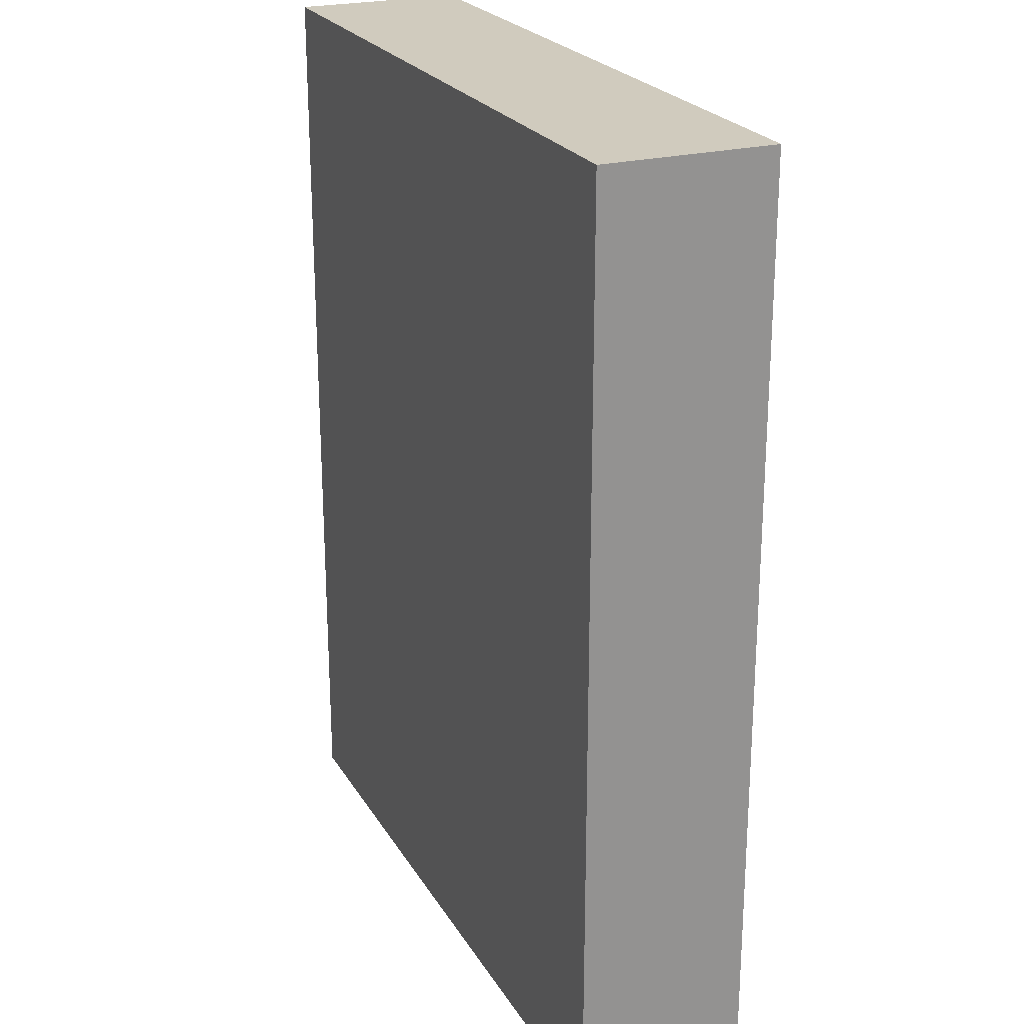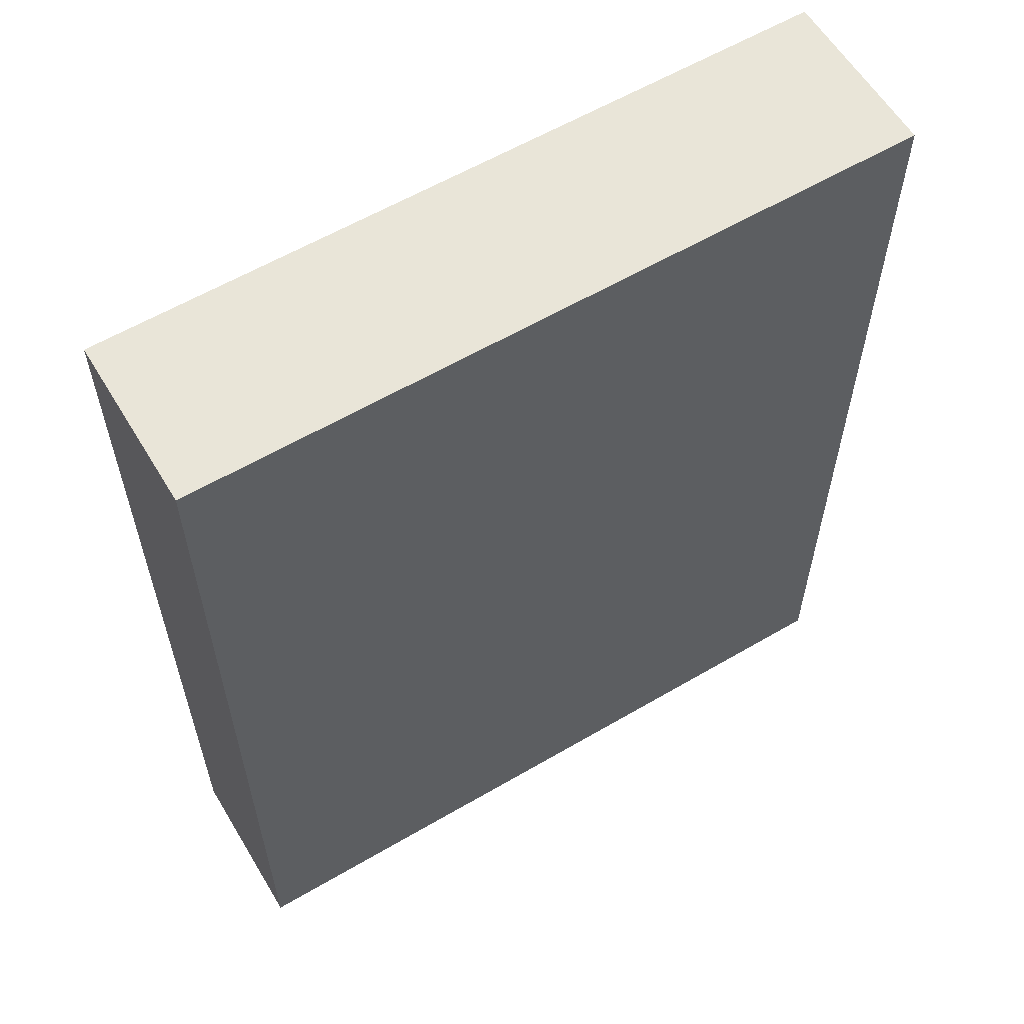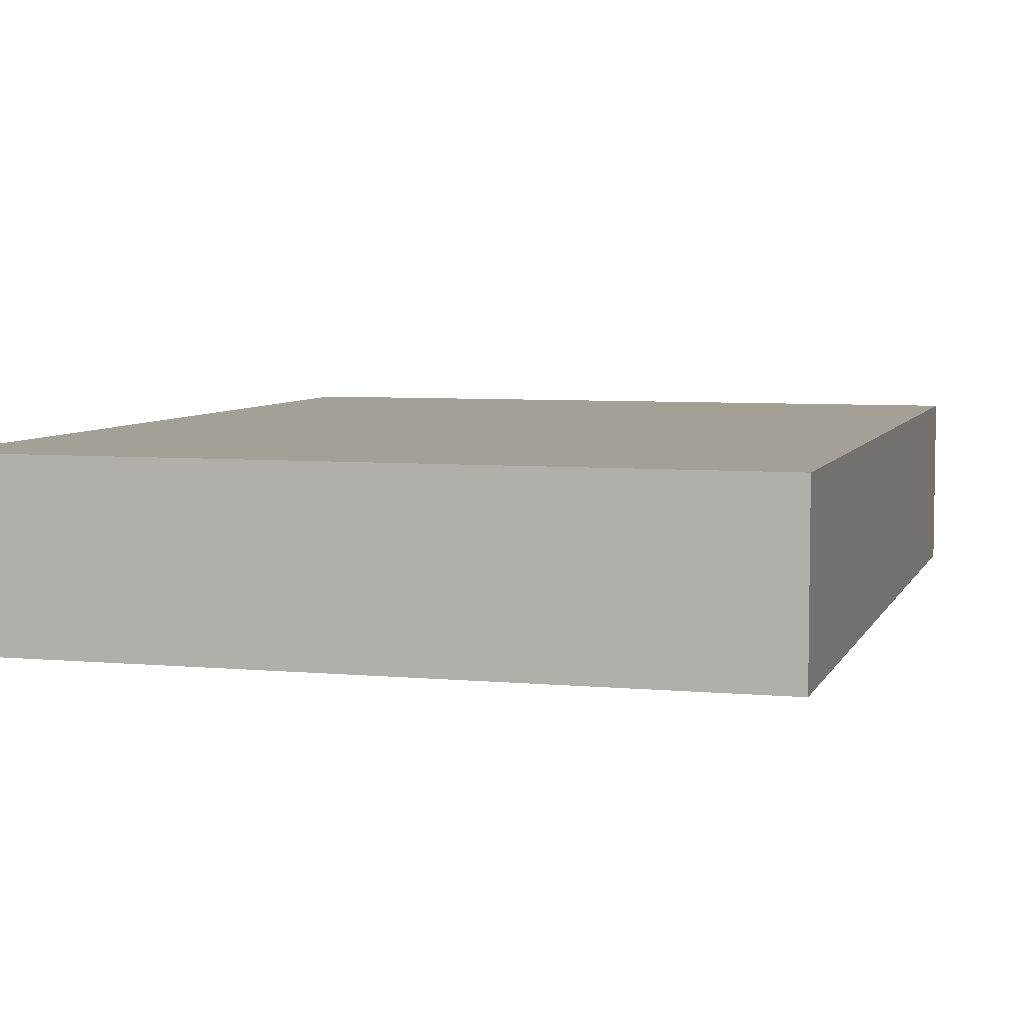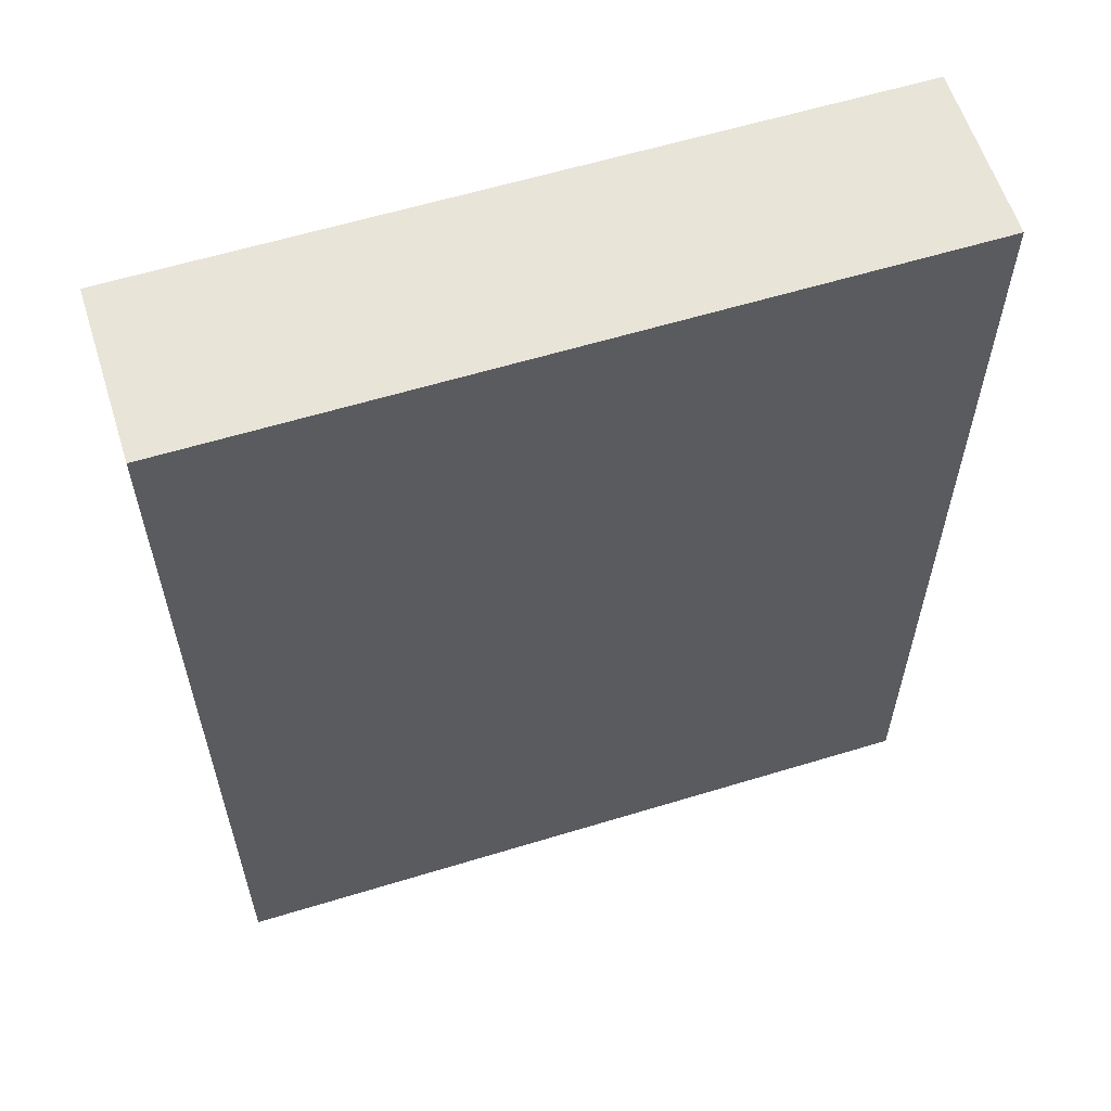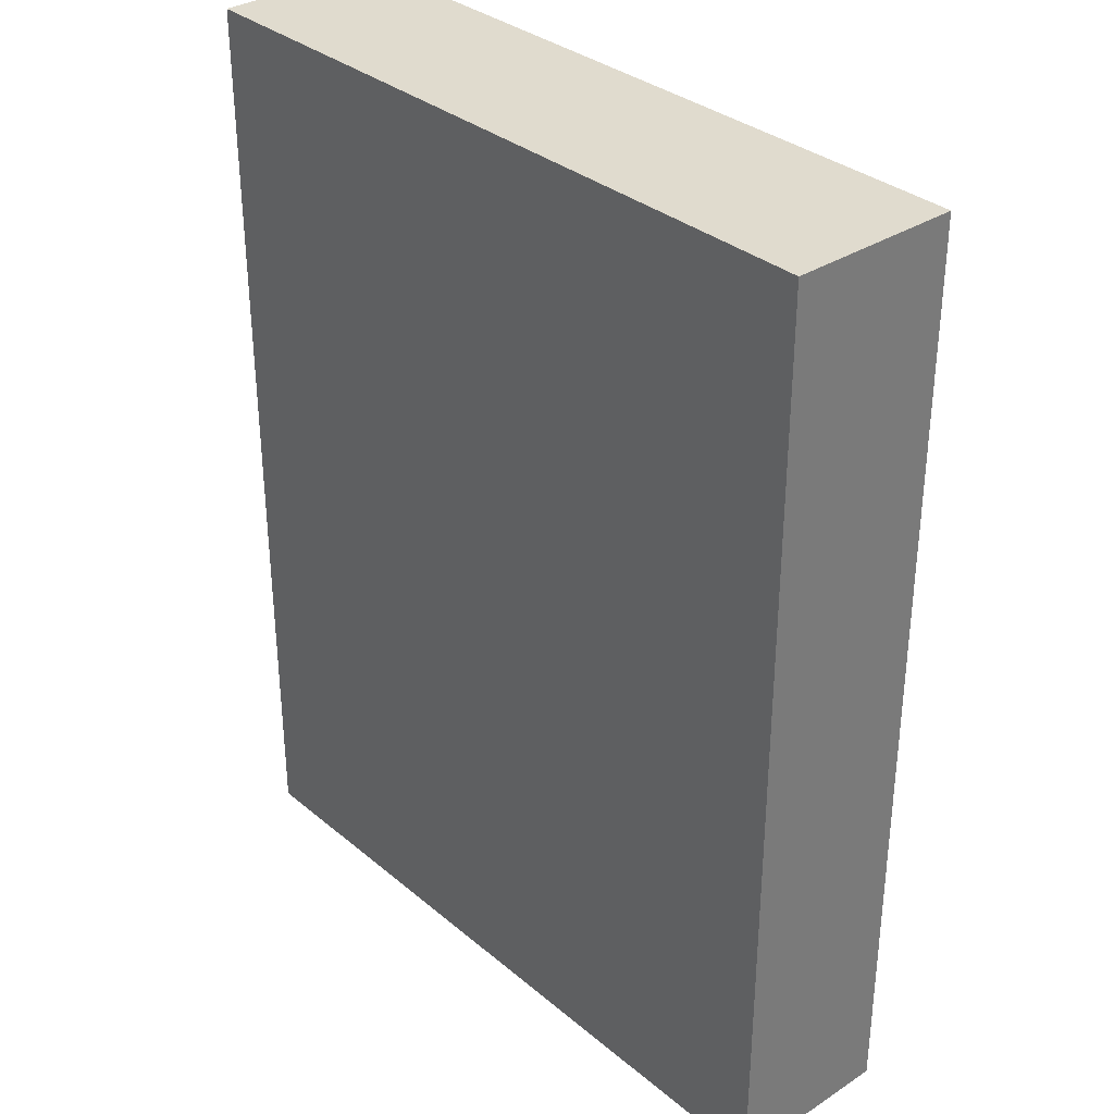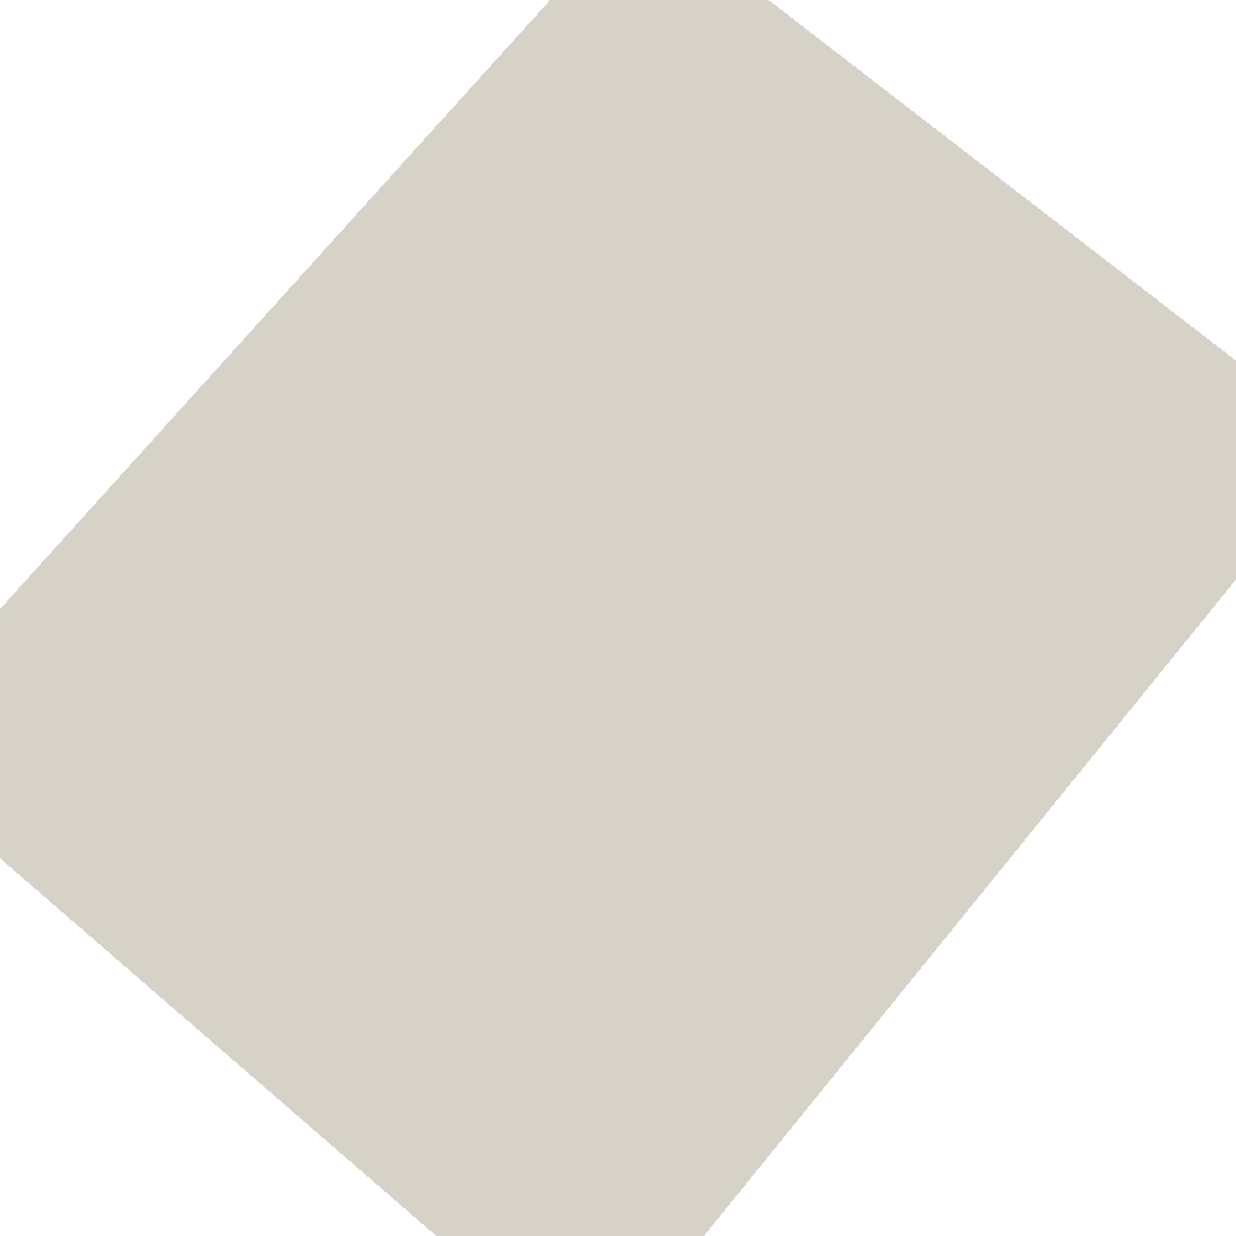
<metadata>
{"format":"obj","ext":"obj","renderer":"f3d","projection":"perspective","resolution":1024,"background":"white","views":[{"elev":23.5,"azim":66.4,"up":"+Y"},{"elev":59.7,"azim":-31.0,"up":"+Y"},{"elev":5.8,"azim":15.9,"up":"+Z"},{"elev":59.8,"azim":162.6,"up":"+Y"},{"elev":33.4,"azim":-131.5,"up":"+Y"},{"elev":77.8,"azim":39.9,"up":"+Z"}]}
</metadata>
<code>
o convex_0
v 0.09155 0.1169 0.02136
v -0.09197 -0.1169 -0.02147
v 0.09156 -0.1169 -0.02147
v -0.09197 -0.1169 0.02136
v -0.09197 0.1169 -0.02147
v 0.09156 -0.1169 0.02136
v -0.09197 0.1169 0.02136
v 0.09155 0.1169 -0.02147
f 3 5 8
f 2 3 4
f 3 2 5
f 2 4 5
f 3 1 6
f 4 3 6
f 1 4 6
f 4 1 7
f 1 5 7
f 5 4 7
f 1 3 8
f 5 1 8

</code>
